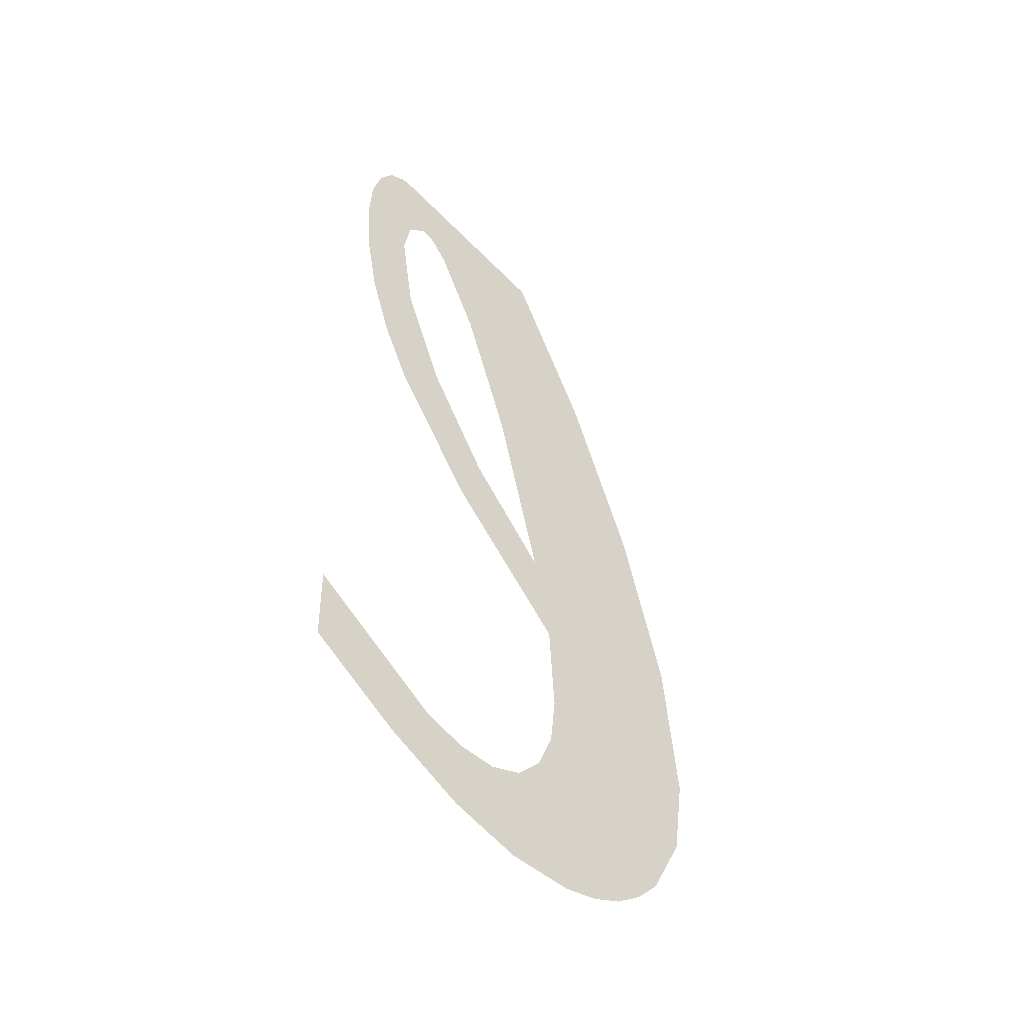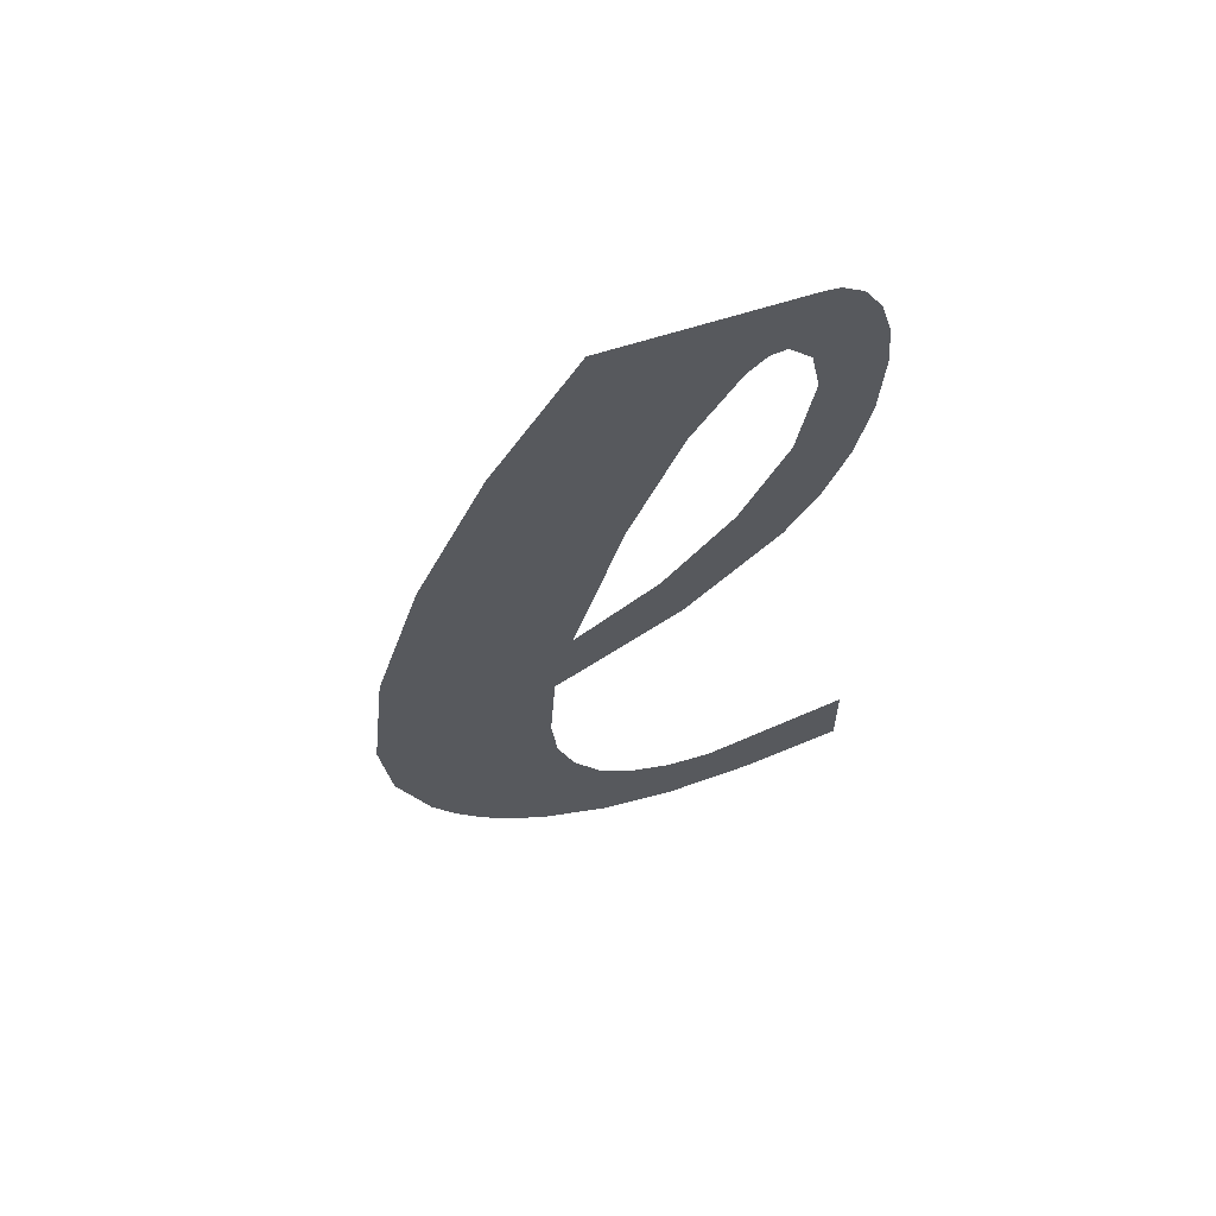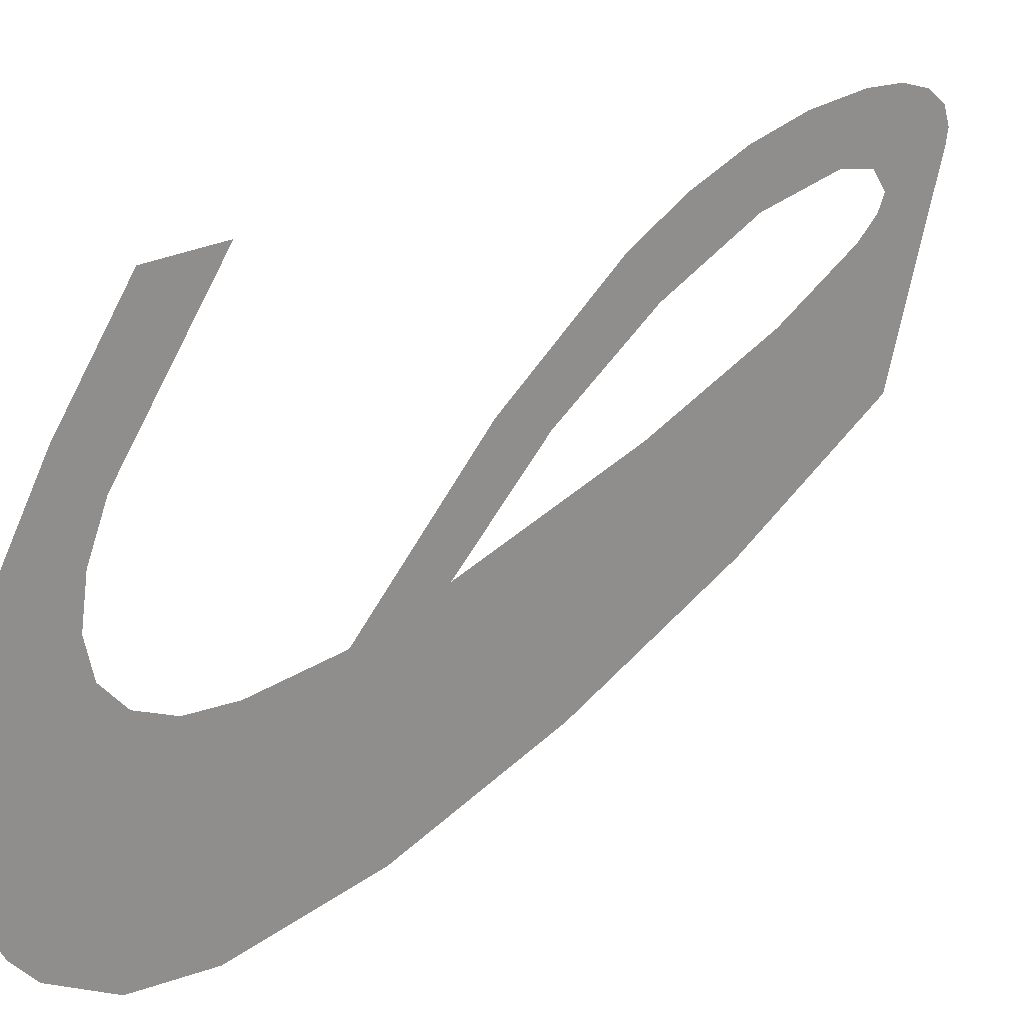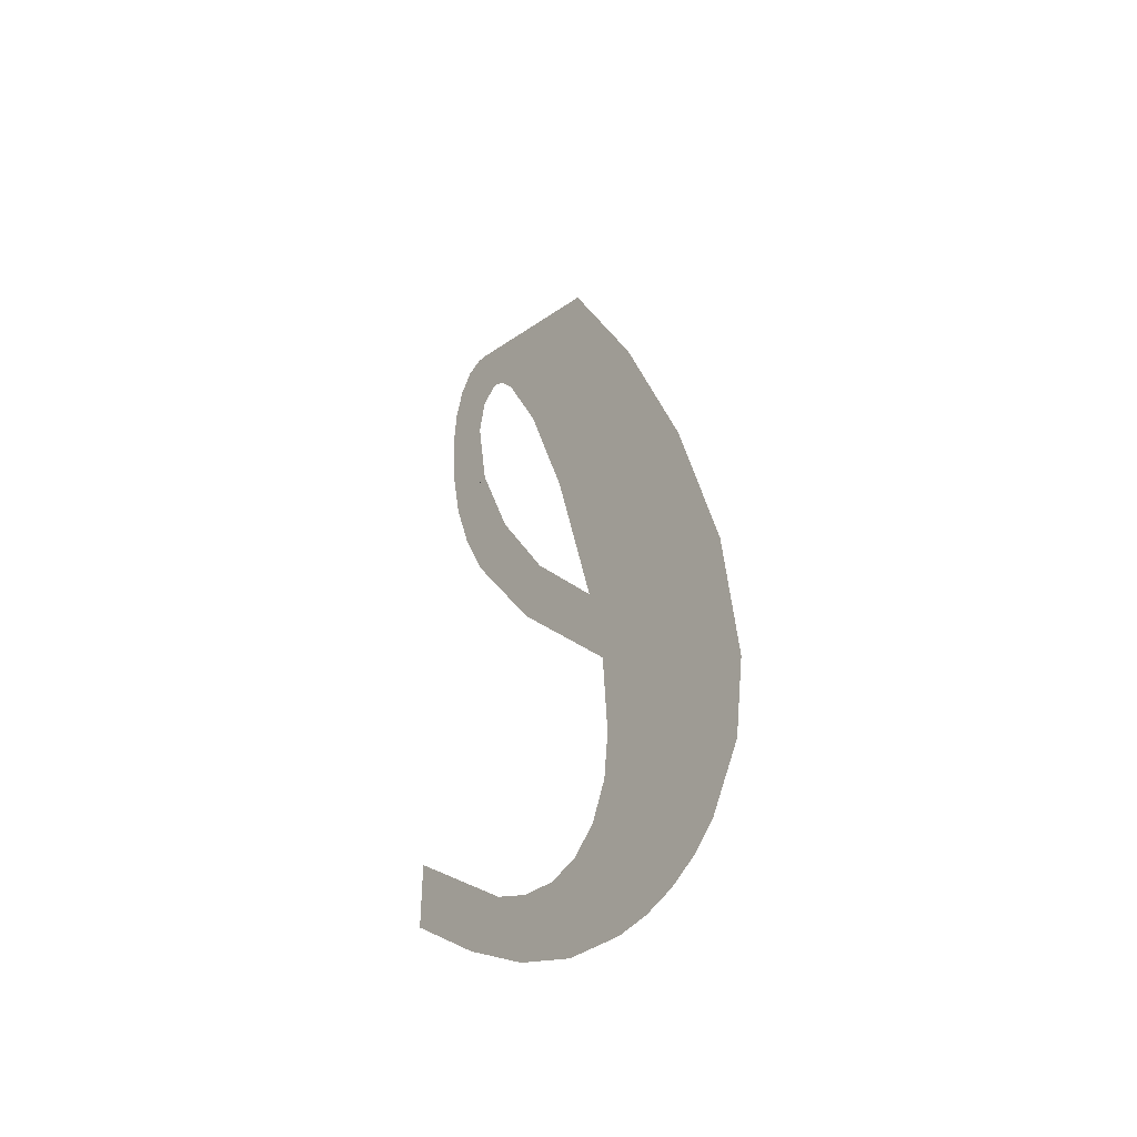
<metadata>
{"format":"obj","ext":"obj","renderer":"f3d","projection":"perspective","resolution":1024,"background":"white","views":[{"elev":-42.5,"azim":48.7,"up":"+Y"},{"elev":59.5,"azim":-95.6,"up":"+Y"},{"elev":23.1,"azim":46.2,"up":"+Z"},{"elev":-40.3,"azim":142.9,"up":"+Y"}]}
</metadata>
<code>
o mesh12/mesh12-geometry/material_5/component_6#mesh12-geometry
v -0.1422 0.1661 -0.4804
v -0.1422 0.1647 -0.4793
v -0.1422 0.1506 -0.4796
v -0.1422 0.1666 -0.4818
v -0.1422 0.1661 -0.4804
v -0.1422 0.1462 -0.4811
v -0.1422 0.1647 -0.4793
v -0.1422 0.1625 -0.4786
v -0.1422 0.1551 -0.4786
v -0.1422 0.1506 -0.4796
v -0.1422 0.1647 -0.4793
v -0.1422 0.1551 -0.4786
v -0.1422 0.1462 -0.4811
v -0.1422 0.1661 -0.4804
v -0.1422 0.1506 -0.4796
v -0.1422 0.1666 -0.4818
v -0.1422 0.1578 -0.4823
v -0.1422 0.1664 -0.4827
v -0.1422 0.1419 -0.4832
v -0.1422 0.1666 -0.4818
v -0.1422 0.1462 -0.4811
v -0.1422 0.1098 -0.5112
v -0.1422 0.1258 -0.5109
v -0.1422 0.1055 -0.5087
v -0.1422 0.1596 -0.4783
v -0.1422 0.1551 -0.4786
v -0.1422 0.1625 -0.4786
v -0.1422 0.1622 -0.4959
v -0.1422 0.1664 -0.4827
v -0.1422 0.1615 -0.4843
v -0.1422 0.1605 -0.4829
v -0.1422 0.1664 -0.4827
v -0.1422 0.1578 -0.4823
v -0.1422 0.1578 -0.4823
v -0.1422 0.1666 -0.4818
v -0.1422 0.1419 -0.4832
v -0.1422 0.1055 -0.5087
v -0.1422 0.138 -0.5073
v -0.1422 0.1038 -0.5068
v -0.1422 0.1258 -0.5109
v -0.1422 0.138 -0.5073
v -0.1422 0.1055 -0.5087
v -0.1422 0.1154 -0.5121
v -0.1422 0.1258 -0.5109
v -0.1422 0.1098 -0.5112
v -0.1422 0.1506 -0.5021
v -0.1422 0.1622 -0.4959
v -0.1422 0.1302 -0.4971
v -0.1422 0.1615 -0.4843
v -0.1422 0.1664 -0.4827
v -0.1422 0.1605 -0.4829
v -0.1422 0.161 -0.4854
v -0.1422 0.1622 -0.4959
v -0.1422 0.1615 -0.4843
v -0.1422 0.1516 -0.4833
v -0.1422 0.1578 -0.4823
v -0.1422 0.1419 -0.4832
v -0.1422 0.1038 -0.5068
v -0.1422 0.138 -0.5073
v -0.1422 0.1027 -0.5047
v -0.1422 0.1178 -0.4772
v -0.1422 0.1127 -0.4772
v -0.1422 0.1106 -0.4869
v -0.1422 0.138 -0.5073
v -0.1422 0.1506 -0.5021
v -0.1422 0.102 -0.5024
v -0.1422 0.1302 -0.4971
v -0.1422 0.1622 -0.4959
v -0.1422 0.1433 -0.4935
v -0.1422 0.1237 -0.4985
v -0.1422 0.1506 -0.5021
v -0.1422 0.1302 -0.4971
v -0.1422 0.1594 -0.4867
v -0.1422 0.1622 -0.4959
v -0.1422 0.161 -0.4854
v -0.1422 0.1331 -0.4895
v -0.1422 0.1516 -0.4833
v -0.1422 0.1419 -0.4832
v -0.1422 0.1027 -0.5047
v -0.1422 0.138 -0.5073
v -0.1422 0.102 -0.5024
v -0.1422 0.1078 -0.4838
v -0.1422 0.1106 -0.4869
v -0.1422 0.1127 -0.4772
v -0.1422 0.102 -0.5024
v -0.1422 0.1506 -0.5021
v -0.1422 0.1018 -0.4997
v -0.1422 0.1433 -0.4935
v -0.1422 0.1622 -0.4959
v -0.1422 0.1532 -0.4899
v -0.1422 0.1173 -0.4989
v -0.1422 0.1506 -0.5021
v -0.1422 0.1237 -0.4985
v -0.1422 0.1302 -0.4971
v -0.1422 0.1369 -0.4911
v -0.1422 0.1237 -0.4985
v -0.1422 0.1532 -0.4899
v -0.1422 0.1622 -0.4959
v -0.1422 0.1594 -0.4867
v -0.1422 0.1443 -0.4864
v -0.1422 0.1516 -0.4833
v -0.1422 0.1331 -0.4895
v -0.1422 0.1093 -0.4899
v -0.1422 0.1106 -0.4869
v -0.1422 0.1044 -0.4896
v -0.1422 0.1044 -0.4896
v -0.1422 0.1106 -0.4869
v -0.1422 0.1078 -0.4838
v -0.1422 0.1018 -0.4997
v -0.1422 0.1506 -0.5021
v -0.1422 0.1173 -0.4989
v -0.1422 0.1237 -0.4985
v -0.1422 0.1369 -0.4911
v -0.1422 0.1331 -0.4895
v -0.1422 0.1369 -0.4911
v -0.1422 0.1443 -0.4864
v -0.1422 0.1331 -0.4895
v -0.1422 0.1024 -0.4948
v -0.1422 0.1093 -0.4899
v -0.1422 0.1044 -0.4896
v -0.1422 0.1018 -0.4997
v -0.1422 0.1094 -0.4953
v -0.1422 0.1024 -0.4948
v -0.1422 0.1173 -0.4989
v -0.1422 0.1138 -0.4985
v -0.1422 0.1018 -0.4997
v -0.1422 0.1088 -0.4928
v -0.1422 0.1093 -0.4899
v -0.1422 0.1024 -0.4948
v -0.1422 0.1094 -0.4953
v -0.1422 0.1088 -0.4928
v -0.1422 0.1024 -0.4948
v -0.1422 0.1111 -0.4972
v -0.1422 0.1094 -0.4953
v -0.1422 0.1018 -0.4997
v -0.1422 0.1138 -0.4985
v -0.1422 0.1111 -0.4972
v -0.1422 0.1018 -0.4997
v -0.1422 0.1506 -0.4796
v -0.1422 0.1647 -0.4793
v -0.1422 0.1661 -0.4804
v -0.1422 0.1462 -0.4811
v -0.1422 0.1661 -0.4804
v -0.1422 0.1666 -0.4818
v -0.1422 0.1551 -0.4786
v -0.1422 0.1625 -0.4786
v -0.1422 0.1647 -0.4793
v -0.1422 0.1551 -0.4786
v -0.1422 0.1647 -0.4793
v -0.1422 0.1506 -0.4796
v -0.1422 0.1506 -0.4796
v -0.1422 0.1661 -0.4804
v -0.1422 0.1462 -0.4811
v -0.1422 0.1664 -0.4827
v -0.1422 0.1578 -0.4823
v -0.1422 0.1666 -0.4818
v -0.1422 0.1462 -0.4811
v -0.1422 0.1666 -0.4818
v -0.1422 0.1419 -0.4832
v -0.1422 0.1055 -0.5087
v -0.1422 0.1258 -0.5109
v -0.1422 0.1098 -0.5112
v -0.1422 0.1625 -0.4786
v -0.1422 0.1551 -0.4786
v -0.1422 0.1596 -0.4783
v -0.1422 0.1615 -0.4843
v -0.1422 0.1664 -0.4827
v -0.1422 0.1622 -0.4959
v -0.1422 0.1578 -0.4823
v -0.1422 0.1664 -0.4827
v -0.1422 0.1605 -0.4829
v -0.1422 0.1419 -0.4832
v -0.1422 0.1666 -0.4818
v -0.1422 0.1578 -0.4823
v -0.1422 0.1038 -0.5068
v -0.1422 0.138 -0.5073
v -0.1422 0.1055 -0.5087
v -0.1422 0.1055 -0.5087
v -0.1422 0.138 -0.5073
v -0.1422 0.1258 -0.5109
v -0.1422 0.1098 -0.5112
v -0.1422 0.1258 -0.5109
v -0.1422 0.1154 -0.5121
v -0.1422 0.1302 -0.4971
v -0.1422 0.1622 -0.4959
v -0.1422 0.1506 -0.5021
v -0.1422 0.1605 -0.4829
v -0.1422 0.1664 -0.4827
v -0.1422 0.1615 -0.4843
v -0.1422 0.1615 -0.4843
v -0.1422 0.1622 -0.4959
v -0.1422 0.161 -0.4854
v -0.1422 0.1419 -0.4832
v -0.1422 0.1578 -0.4823
v -0.1422 0.1516 -0.4833
v -0.1422 0.1027 -0.5047
v -0.1422 0.138 -0.5073
v -0.1422 0.1038 -0.5068
v -0.1422 0.1106 -0.4869
v -0.1422 0.1127 -0.4772
v -0.1422 0.1178 -0.4772
v -0.1422 0.102 -0.5024
v -0.1422 0.1506 -0.5021
v -0.1422 0.138 -0.5073
v -0.1422 0.1433 -0.4935
v -0.1422 0.1622 -0.4959
v -0.1422 0.1302 -0.4971
v -0.1422 0.1302 -0.4971
v -0.1422 0.1506 -0.5021
v -0.1422 0.1237 -0.4985
v -0.1422 0.161 -0.4854
v -0.1422 0.1622 -0.4959
v -0.1422 0.1594 -0.4867
v -0.1422 0.1419 -0.4832
v -0.1422 0.1516 -0.4833
v -0.1422 0.1331 -0.4895
v -0.1422 0.102 -0.5024
v -0.1422 0.138 -0.5073
v -0.1422 0.1027 -0.5047
v -0.1422 0.1127 -0.4772
v -0.1422 0.1106 -0.4869
v -0.1422 0.1078 -0.4838
v -0.1422 0.1018 -0.4997
v -0.1422 0.1506 -0.5021
v -0.1422 0.102 -0.5024
v -0.1422 0.1532 -0.4899
v -0.1422 0.1622 -0.4959
v -0.1422 0.1433 -0.4935
v -0.1422 0.1237 -0.4985
v -0.1422 0.1506 -0.5021
v -0.1422 0.1173 -0.4989
v -0.1422 0.1237 -0.4985
v -0.1422 0.1369 -0.4911
v -0.1422 0.1302 -0.4971
v -0.1422 0.1594 -0.4867
v -0.1422 0.1622 -0.4959
v -0.1422 0.1532 -0.4899
v -0.1422 0.1331 -0.4895
v -0.1422 0.1516 -0.4833
v -0.1422 0.1443 -0.4864
v -0.1422 0.1044 -0.4896
v -0.1422 0.1106 -0.4869
v -0.1422 0.1093 -0.4899
v -0.1422 0.1078 -0.4838
v -0.1422 0.1106 -0.4869
v -0.1422 0.1044 -0.4896
v -0.1422 0.1173 -0.4989
v -0.1422 0.1506 -0.5021
v -0.1422 0.1018 -0.4997
v -0.1422 0.1331 -0.4895
v -0.1422 0.1369 -0.4911
v -0.1422 0.1237 -0.4985
v -0.1422 0.1331 -0.4895
v -0.1422 0.1443 -0.4864
v -0.1422 0.1369 -0.4911
v -0.1422 0.1044 -0.4896
v -0.1422 0.1093 -0.4899
v -0.1422 0.1024 -0.4948
v -0.1422 0.1024 -0.4948
v -0.1422 0.1094 -0.4953
v -0.1422 0.1018 -0.4997
v -0.1422 0.1018 -0.4997
v -0.1422 0.1138 -0.4985
v -0.1422 0.1173 -0.4989
v -0.1422 0.1024 -0.4948
v -0.1422 0.1093 -0.4899
v -0.1422 0.1088 -0.4928
v -0.1422 0.1024 -0.4948
v -0.1422 0.1088 -0.4928
v -0.1422 0.1094 -0.4953
v -0.1422 0.1018 -0.4997
v -0.1422 0.1094 -0.4953
v -0.1422 0.1111 -0.4972
v -0.1422 0.1018 -0.4997
v -0.1422 0.1111 -0.4972
v -0.1422 0.1138 -0.4985
f 1 2 3
f 4 5 6
f 7 8 9
f 10 11 12
f 13 14 15
f 16 17 18
f 19 20 21
f 22 23 24
f 25 26 27
f 28 29 30
f 31 32 33
f 34 35 36
f 37 38 39
f 40 41 42
f 43 44 45
f 46 47 48
f 49 50 51
f 52 53 54
f 55 56 57
f 58 59 60
f 61 62 63
f 64 65 66
f 67 68 69
f 70 71 72
f 73 74 75
f 76 77 78
f 79 80 81
f 82 83 84
f 85 86 87
f 88 89 90
f 91 92 93
f 94 95 96
f 97 98 99
f 100 101 102
f 103 104 105
f 106 107 108
f 109 110 111
f 112 113 114
f 115 116 117
f 118 119 120
f 121 122 123
f 124 125 126
f 127 128 129
f 130 131 132
f 133 134 135
f 136 137 138
f 139 140 141
f 142 143 144
f 145 146 147
f 148 149 150
f 151 152 153
f 154 155 156
f 157 158 159
f 160 161 162
f 163 164 165
f 166 167 168
f 169 170 171
f 172 173 174
f 175 176 177
f 178 179 180
f 181 182 183
f 184 185 186
f 187 188 189
f 190 191 192
f 193 194 195
f 196 197 198
f 199 200 201
f 202 203 204
f 205 206 207
f 208 209 210
f 211 212 213
f 214 215 216
f 217 218 219
f 220 221 222
f 223 224 225
f 226 227 228
f 229 230 231
f 232 233 234
f 235 236 237
f 238 239 240
f 241 242 243
f 244 245 246
f 247 248 249
f 250 251 252
f 253 254 255
f 256 257 258
f 259 260 261
f 262 263 264
f 265 266 267
f 268 269 270
f 271 272 273
f 274 275 276

</code>
